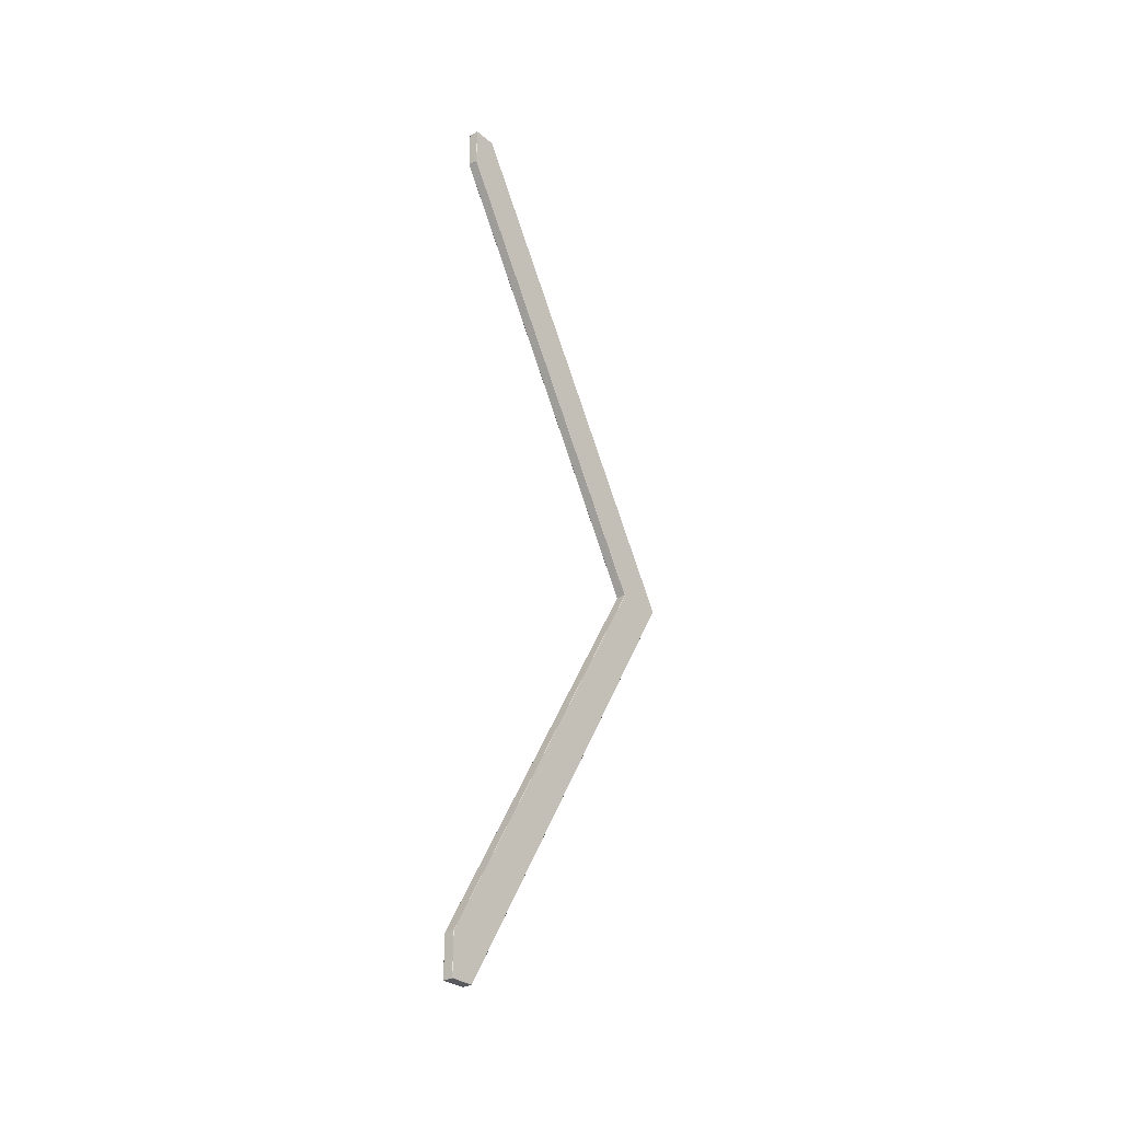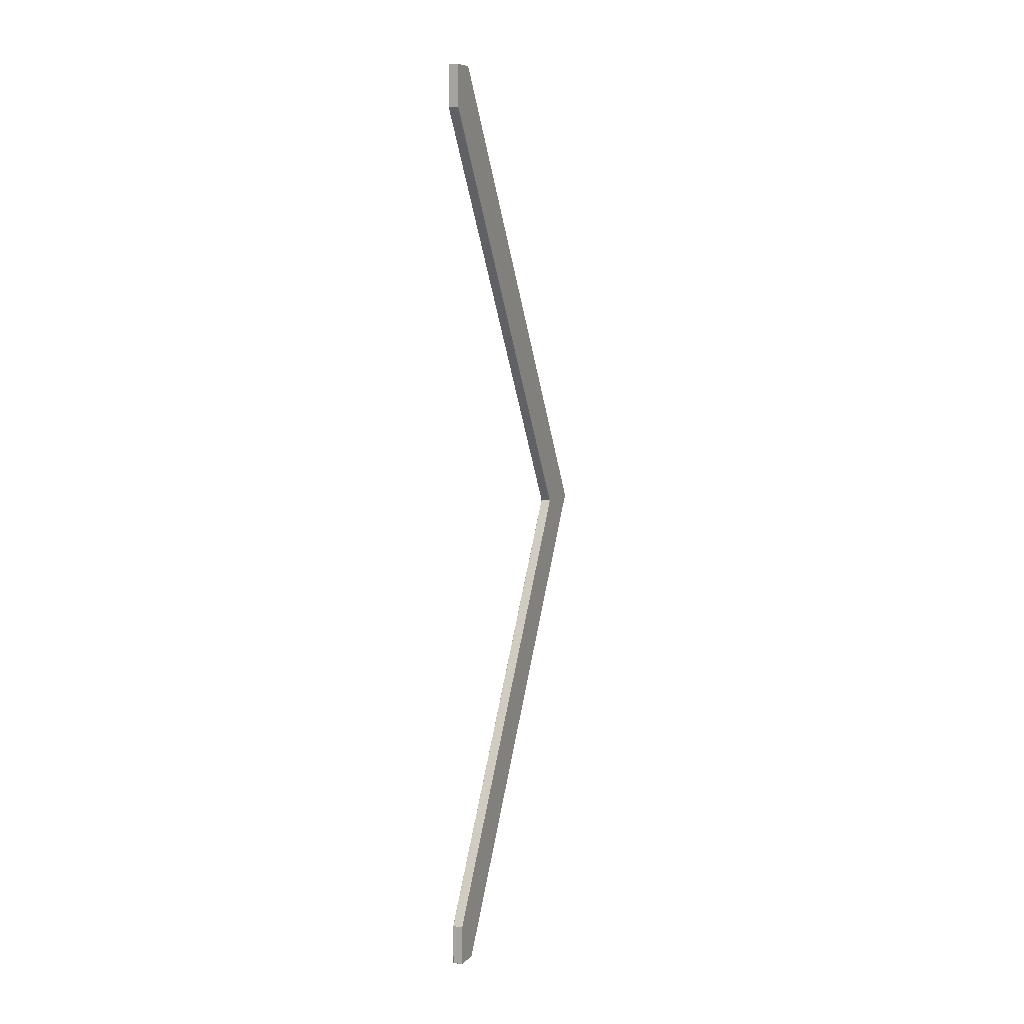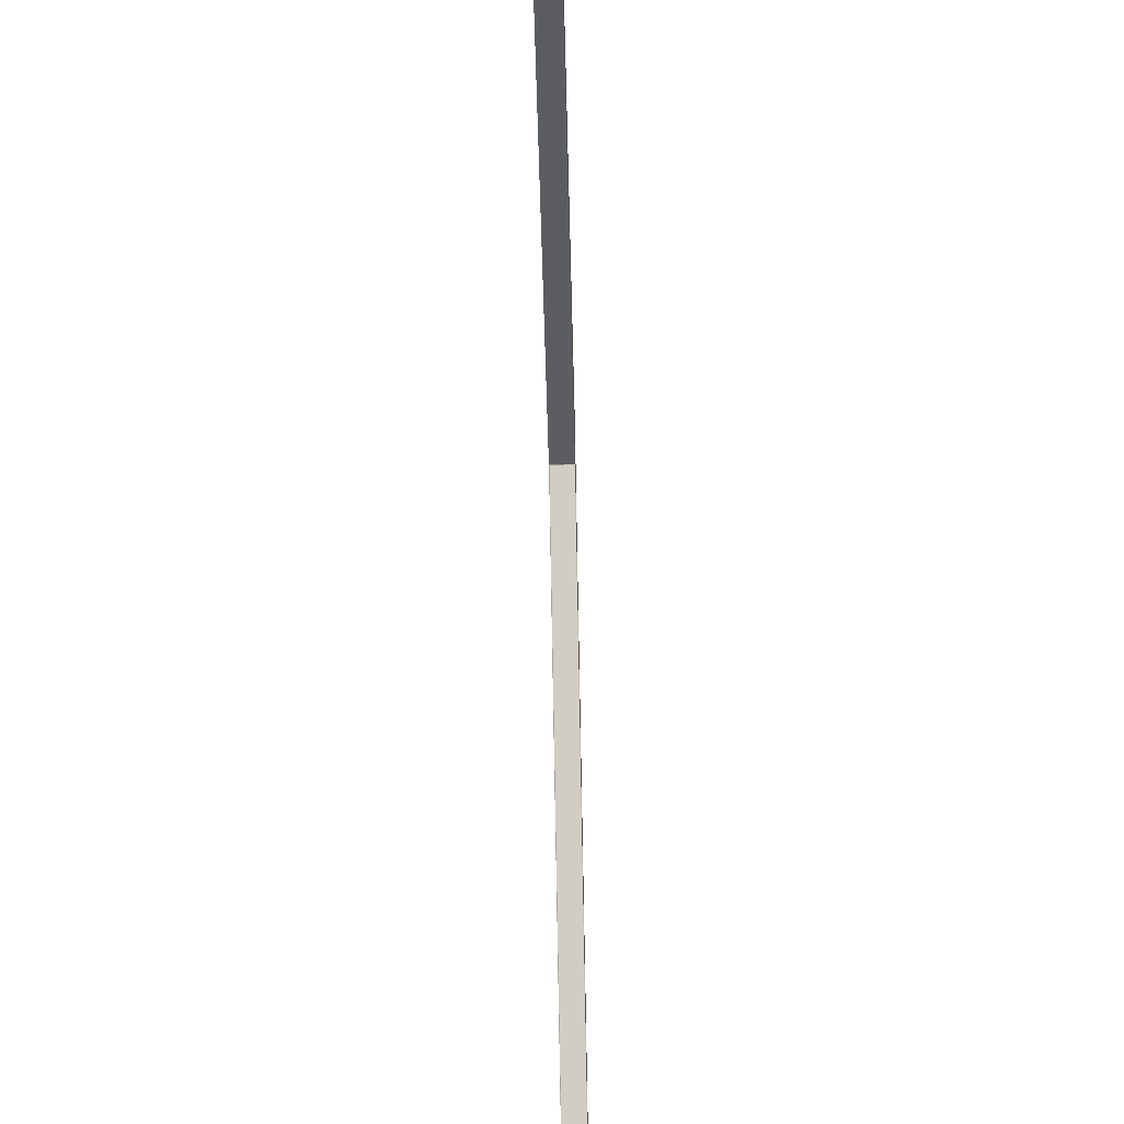
<metadata>
{"format":"obj","ext":"obj","renderer":"f3d","projection":"perspective","resolution":1024,"background":"white","views":[{"elev":-29.9,"azim":39.7,"up":"+Z"},{"elev":8.7,"azim":23.2,"up":"+Z"},{"elev":-67.0,"azim":1.2,"up":"+Y"}]}
</metadata>
<code>
o zadeldak_roof_bulk_4000
v 0.02415 1.441 -0.00087
v -0.02385 1.441 -0.00087
v -0.02385 1.441 0.00087
v 0.02415 1.441 0.00086
v -0.02487 0.1471 -2.239
v -0.02485 1.44 -0
v -0.02386 0.1482 -2.239
v -0.02487 0.03271 -2.239
v -0.02386 0.1467 -2.24
v -0.02386 0.03322 -2.24
v -0.02385 1.21 0.00087
v -0.02385 1.21 -0.00087
v 0.02415 1.21 -0.00087
v 0.02415 1.21 0.00087
v 0.02414 0.1467 -2.24
v 0.02414 0.03322 -2.24
v -0.02487 0.03322 -2.041
v -0.02485 1.211 -0
v -0.02387 0.03222 -2.041
v 0.02413 0.03222 -2.041
v 0.02413 0.03322 -2.04
v -0.02387 0.03322 -2.04
v 0.02513 0.1471 -2.239
v 0.02515 1.44 -0
v 0.02515 1.326 -0
v 0.02515 1.211 -0
v 0.02513 0.03322 -2.041
v 0.02513 0.03271 -2.239
v 0.02414 0.03222 -2.239
v -0.02386 0.03222 -2.239
v 0.02414 0.1482 -2.239
v -0.02487 0.1471 2.239
v -0.02386 0.1482 2.239
v -0.02487 0.03271 2.239
v -0.02386 0.03322 2.24
v -0.02386 0.1467 2.24
v 0.02414 0.03322 2.24
v 0.02414 0.1467 2.24
v -0.02487 0.03322 2.041
v -0.02387 0.03222 2.041
v -0.02387 0.03322 2.04
v 0.02413 0.03322 2.04
v 0.02413 0.03222 2.041
v 0.02513 0.1471 2.239
v 0.02513 0.03271 2.239
v 0.02513 0.03322 2.041
v -0.02386 0.03222 2.239
v 0.02414 0.03222 2.239
v 0.02414 0.1482 2.239
f 1 2 3 4
f 5 6 2 7
f 8 5 9 10
f 11 12 13 14
f 10 9 15 16
f 5 8 17 18 6
f 19 20 21 22
f 23 24 25 26 27 28
f 10 16 29 30
f 31 1 24 23
f 21 13 12 22
f 17 19 22
f 21 20 27
f 14 13 26
f 12 11 18
f 3 2 6
f 1 4 24
f 29 16 28
f 8 10 30
f 7 9 5
f 23 15 31
f 17 8 30 19
f 22 12 18
f 22 18 17
f 7 31 15 9
f 27 26 13
f 27 13 21
f 28 27 20 29
f 31 7 2 1
f 30 29 20 19
f 23 28 16 15
f 32 33 3 6
f 34 35 36 32
f 35 37 38 36
f 32 6 18 39 34
f 40 41 42 43
f 44 45 46 26 25 24
f 35 47 48 37
f 49 44 24 4
f 42 41 11 14
f 39 41 40
f 42 46 43
f 48 45 37
f 34 47 35
f 33 32 36
f 44 49 38
f 39 40 47 34
f 41 18 11
f 41 39 18
f 33 36 38 49
f 46 14 26
f 46 42 14
f 45 48 43 46
f 49 4 3 33
f 47 40 43 48
f 44 38 37 45

</code>
